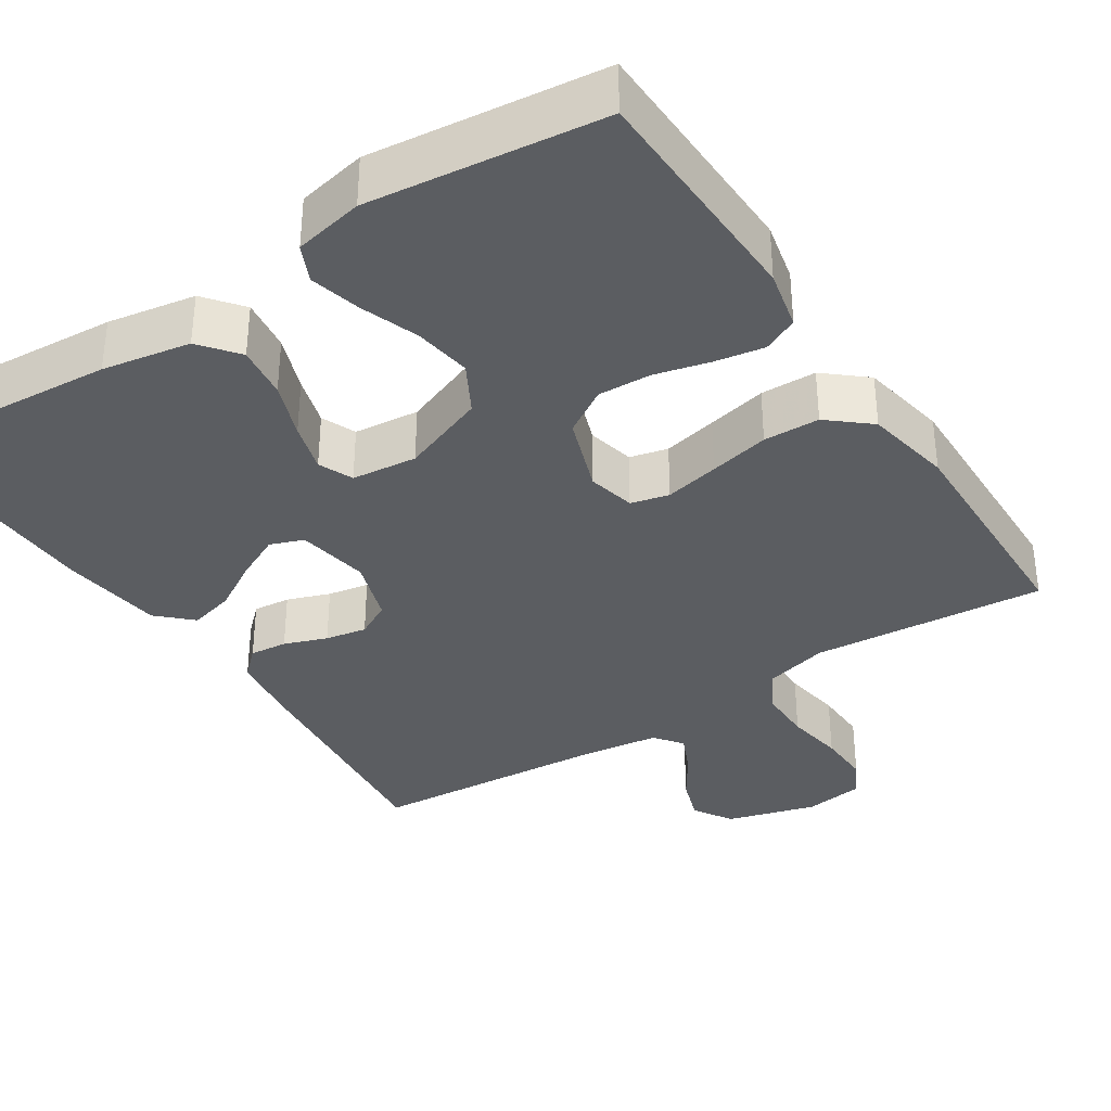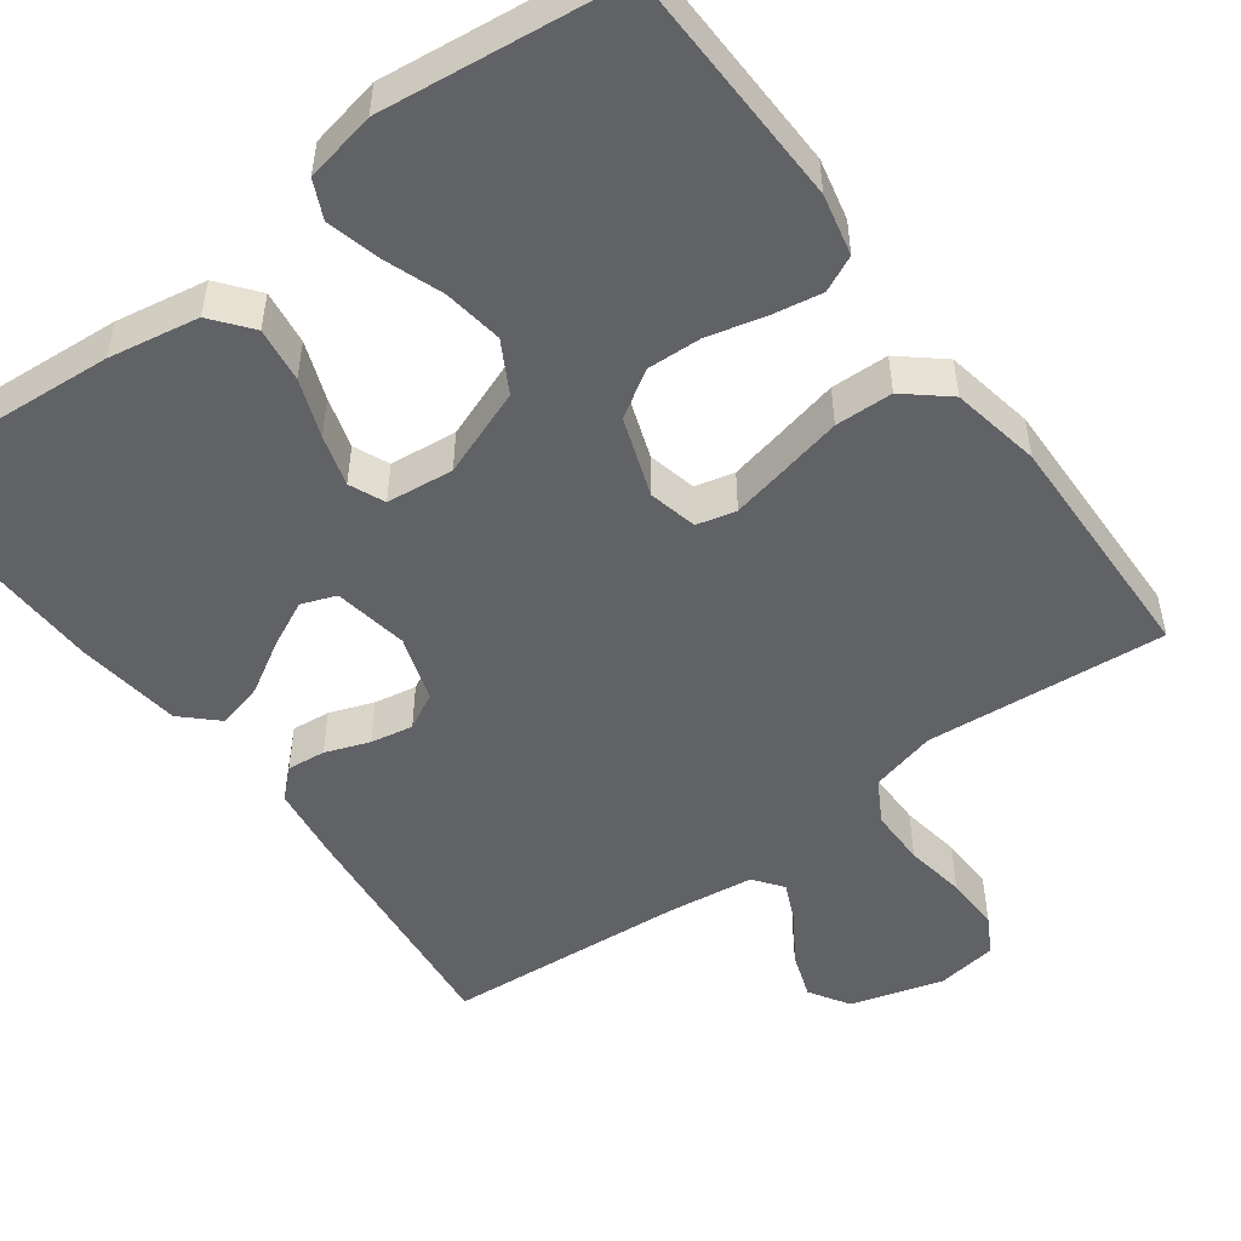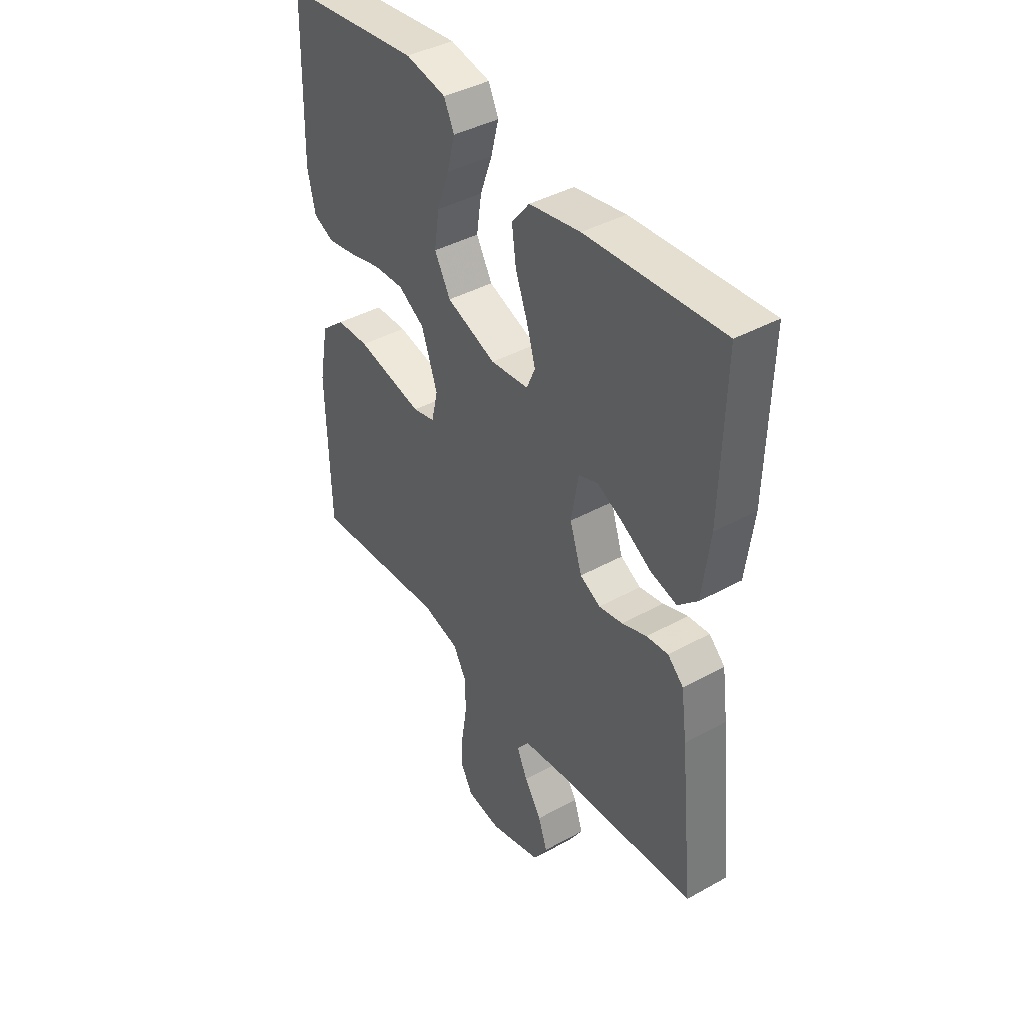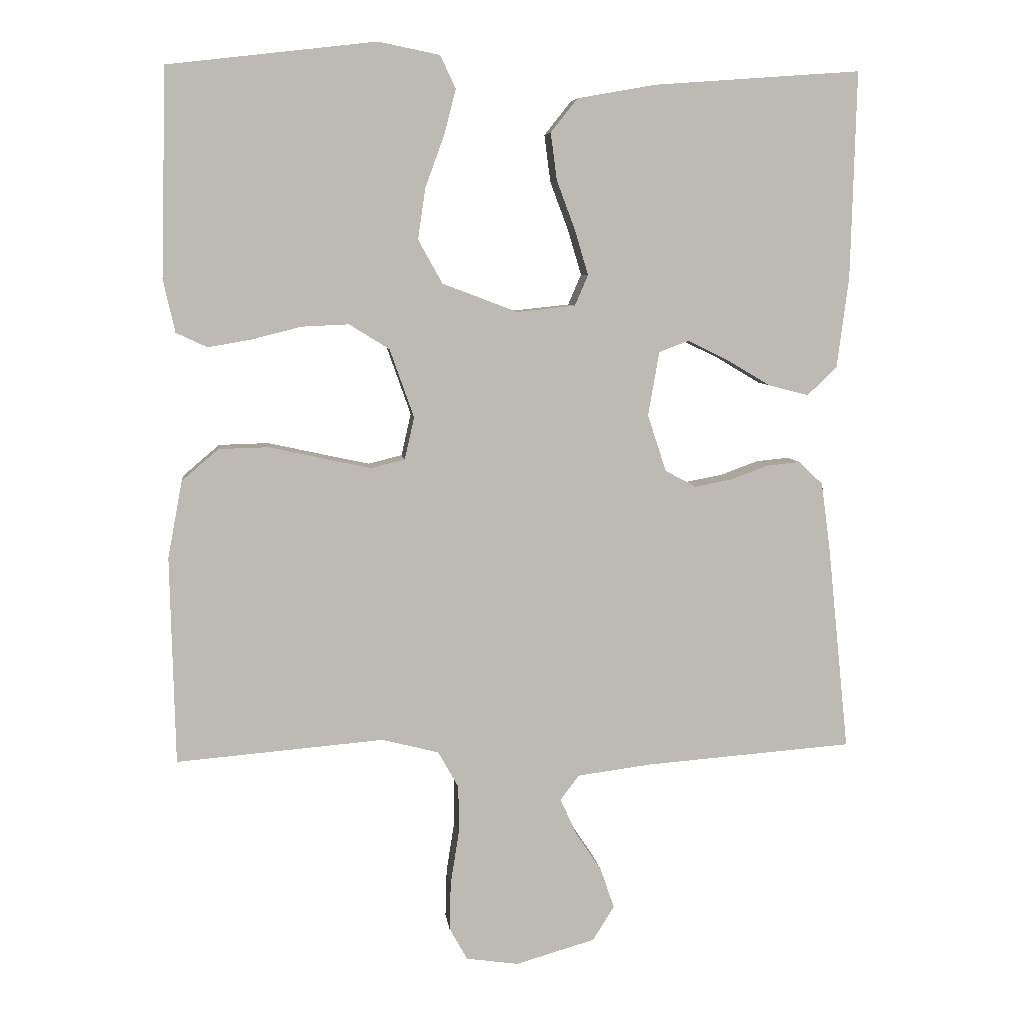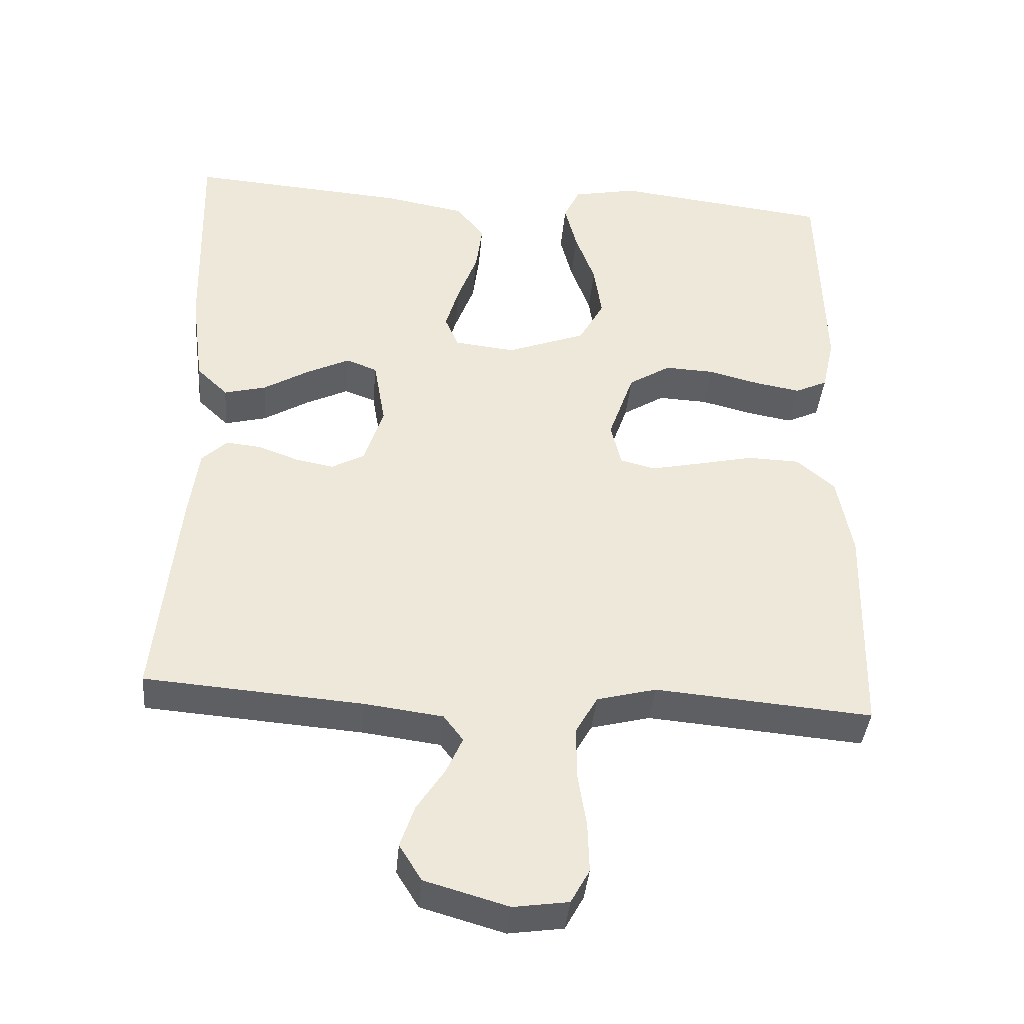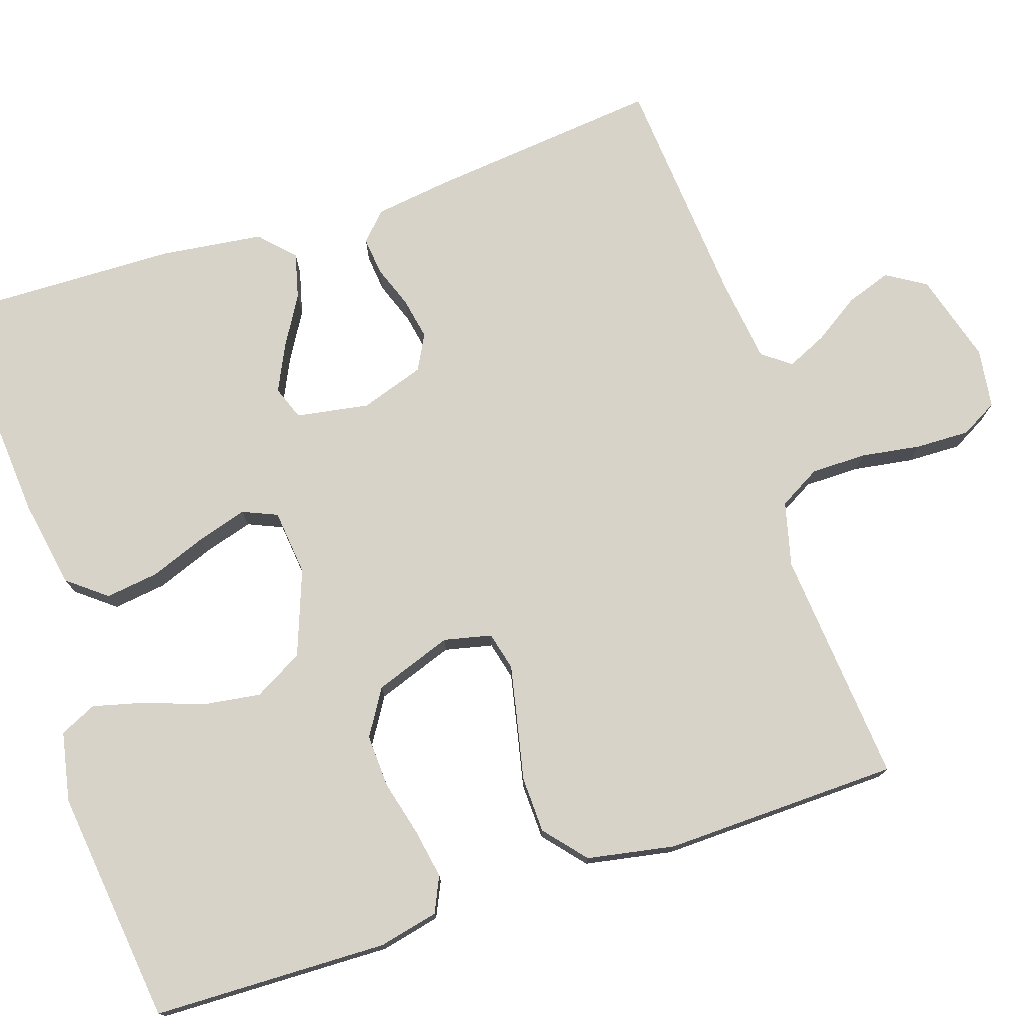
<metadata>
{"format":"obj","ext":"obj","renderer":"f3d","projection":"perspective","resolution":1024,"background":"white","views":[{"elev":-35.5,"azim":33.1,"up":"+Y"},{"elev":-50.7,"azim":36.4,"up":"+Y"},{"elev":41.1,"azim":-123.9,"up":"+Z"},{"elev":6.7,"azim":173.3,"up":"+Z"},{"elev":-39.3,"azim":-5.1,"up":"+Z"},{"elev":75.8,"azim":71.6,"up":"+Y"}]}
</metadata>
<code>
v 0.5 0.07 0.5
v 0.508 0.07 0.2
v 0.491 0.07 0.124
v 0.446 0.07 0.103
v 0.383 0.07 0.114
v 0.312 0.07 0.132
v 0.244 0.07 0.135
v 0.186 0.07 0.099
v 0.151 0.07 0
v 0.165 0.07 -0.061
v 0.214 0.07 -0.073
v 0.284 0.07 -0.058
v 0.361 0.07 -0.041
v 0.433 0.07 -0.043
v 0.486 0.07 -0.088
v 0.507 0.07 -0.2
v 0.5 0.07 -0.5
v 0.2 0.07 -0.475
v 0.118 0.07 -0.496
v 0.088 0.07 -0.549
v 0.088 0.07 -0.62
v 0.1 0.07 -0.696
v 0.102 0.07 -0.765
v 0.076 0.07 -0.812
v 0 0.07 -0.823
v -0.115 0.07 -0.79
v -0.146 0.07 -0.74
v -0.126 0.07 -0.682
v -0.088 0.07 -0.624
v -0.065 0.07 -0.573
v -0.092 0.07 -0.537
v -0.2 0.07 -0.523
v -0.5 0.07 -0.5
v -0.469 0.07 -0.2
v -0.456 0.07 -0.104
v -0.421 0.07 -0.071
v -0.373 0.07 -0.076
v -0.318 0.07 -0.096
v -0.265 0.07 -0.106
v -0.22 0.07 -0.082
v -0.193 0.07 0
v -0.209 0.07 0.093
v -0.252 0.07 0.109
v -0.31 0.07 0.081
v -0.374 0.07 0.043
v -0.432 0.07 0.028
v -0.475 0.07 0.069
v -0.492 0.07 0.2
v -0.5 0.07 0.5
v -0.2 0.07 0.478
v -0.087 0.07 0.458
v -0.048 0.07 0.409
v -0.057 0.07 0.341
v -0.084 0.07 0.269
v -0.103 0.07 0.205
v -0.084 0.07 0.161
v 0 0.07 0.152
v 0.109 0.07 0.193
v 0.144 0.07 0.256
v 0.133 0.07 0.33
v 0.106 0.07 0.404
v 0.089 0.07 0.47
v 0.111 0.07 0.517
v 0.2 0.07 0.535
v 0.5 0 0.5
v 0.508 0 0.2
v 0.491 0 0.124
v 0.446 0 0.103
v 0.383 0 0.114
v 0.312 0 0.132
v 0.244 0 0.135
v 0.186 0 0.099
v 0.151 0 0
v 0.165 0 -0.061
v 0.214 0 -0.073
v 0.284 0 -0.058
v 0.361 0 -0.041
v 0.433 0 -0.043
v 0.486 0 -0.088
v 0.507 0 -0.2
v 0.5 0 -0.5
v 0.2 0 -0.475
v 0.118 0 -0.496
v 0.088 0 -0.549
v 0.088 0 -0.62
v 0.1 0 -0.696
v 0.102 0 -0.765
v 0.076 0 -0.812
v 0 0 -0.823
v -0.115 0 -0.79
v -0.146 0 -0.74
v -0.126 0 -0.682
v -0.088 0 -0.624
v -0.065 0 -0.573
v -0.092 0 -0.537
v -0.2 0 -0.523
v -0.5 0 -0.5
v -0.469 0 -0.2
v -0.456 0 -0.104
v -0.421 0 -0.071
v -0.373 0 -0.076
v -0.318 0 -0.096
v -0.265 0 -0.106
v -0.22 0 -0.082
v -0.193 0 0
v -0.209 0 0.093
v -0.252 0 0.109
v -0.31 0 0.081
v -0.374 0 0.043
v -0.432 0 0.028
v -0.475 0 0.069
v -0.492 0 0.2
v -0.5 0 0.5
v -0.2 0 0.478
v -0.087 0 0.458
v -0.048 0 0.409
v -0.057 0 0.341
v -0.084 0 0.269
v -0.103 0 0.205
v -0.084 0 0.161
v 0 0 0.152
v 0.109 0 0.193
v 0.144 0 0.256
v 0.133 0 0.33
v 0.106 0 0.404
v 0.089 0 0.47
v 0.111 0 0.517
v 0.2 0 0.535
f 4 5 6
f 3 4 6
f 2 3 6
f 1 2 6
f 64 1 6
f 63 64 6
f 62 63 6
f 61 62 6
f 60 61 6
f 59 60 6 7
f 58 59 7 8
f 57 58 8 9
f 56 57 9 10
f 52 53 54
f 51 52 54
f 50 51 54
f 49 50 54
f 48 49 54
f 47 48 54
f 46 47 54
f 45 46 54
f 44 45 54
f 43 44 54 55
f 42 43 55 56
f 36 37 38
f 35 36 38
f 34 35 38
f 33 34 38
f 32 33 38
f 31 32 38 39
f 30 31 39 40
f 27 28 29
f 26 27 29
f 25 26 29
f 24 25 29
f 23 24 29
f 22 23 29
f 21 22 29
f 20 21 29 30
f 30 40 41
f 20 30 41
f 19 20 41
f 16 17 18
f 15 16 18
f 14 15 18
f 13 14 18
f 12 13 18
f 11 12 18 19
f 42 56 10
f 41 42 10
f 19 41 10
f 10 11 19
f 70 69 68
f 70 68 67
f 70 67 66
f 70 66 65
f 70 65 128
f 70 128 127
f 70 127 126
f 70 126 125
f 70 125 124
f 71 70 124 123
f 72 71 123 122
f 73 72 122 121
f 74 73 121 120
f 118 117 116
f 118 116 115
f 118 115 114
f 118 114 113
f 118 113 112
f 118 112 111
f 118 111 110
f 118 110 109
f 118 109 108
f 119 118 108 107
f 120 119 107 106
f 102 101 100
f 102 100 99
f 102 99 98
f 102 98 97
f 102 97 96
f 103 102 96 95
f 104 103 95 94
f 93 92 91
f 93 91 90
f 93 90 89
f 93 89 88
f 93 88 87
f 93 87 86
f 93 86 85
f 94 93 85 84
f 105 104 94
f 105 94 84
f 105 84 83
f 82 81 80
f 82 80 79
f 82 79 78
f 82 78 77
f 82 77 76
f 83 82 76 75
f 74 120 106
f 74 106 105
f 74 105 83
f 83 75 74
f 1 65 66 2
f 2 66 67 3
f 3 67 68 4
f 4 68 69 5
f 5 69 70 6
f 6 70 71 7
f 7 71 72 8
f 8 72 73 9
f 9 73 74 10
f 10 74 75 11
f 11 75 76 12
f 12 76 77 13
f 13 77 78 14
f 14 78 79 15
f 15 79 80 16
f 16 80 81 17
f 17 81 82 18
f 18 82 83 19
f 19 83 84 20
f 20 84 85 21
f 21 85 86 22
f 22 86 87 23
f 23 87 88 24
f 24 88 89 25
f 25 89 90 26
f 26 90 91 27
f 27 91 92 28
f 28 92 93 29
f 29 93 94 30
f 30 94 95 31
f 31 95 96 32
f 32 96 97 33
f 33 97 98 34
f 34 98 99 35
f 35 99 100 36
f 36 100 101 37
f 37 101 102 38
f 38 102 103 39
f 39 103 104 40
f 40 104 105 41
f 41 105 106 42
f 42 106 107 43
f 43 107 108 44
f 44 108 109 45
f 45 109 110 46
f 46 110 111 47
f 47 111 112 48
f 48 112 113 49
f 49 113 114 50
f 50 114 115 51
f 51 115 116 52
f 52 116 117 53
f 53 117 118 54
f 54 118 119 55
f 55 119 120 56
f 56 120 121 57
f 57 121 122 58
f 58 122 123 59
f 59 123 124 60
f 60 124 125 61
f 61 125 126 62
f 62 126 127 63
f 63 127 128 64
f 64 128 65 1

</code>
